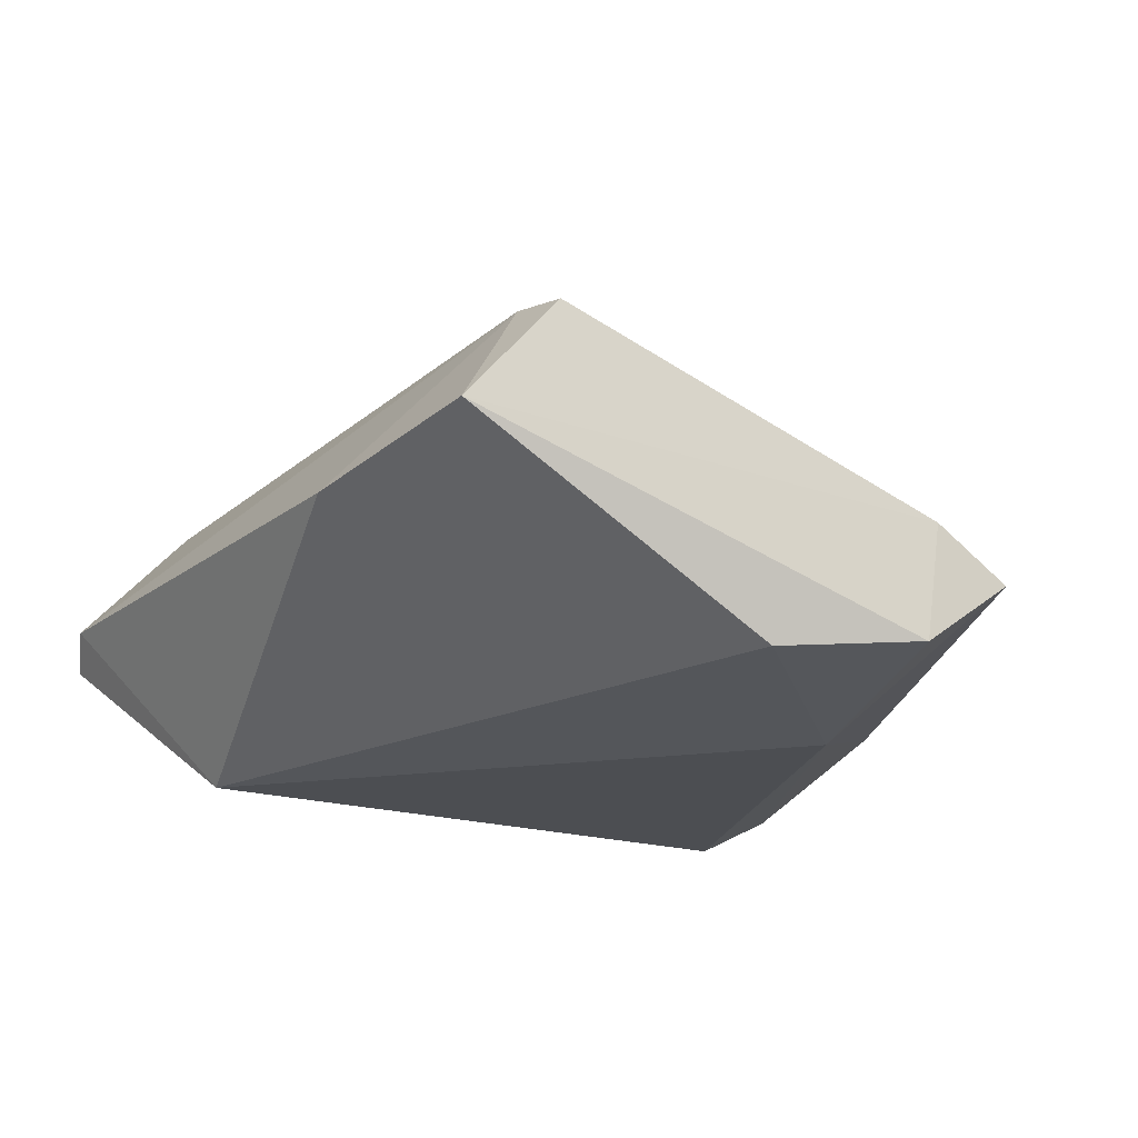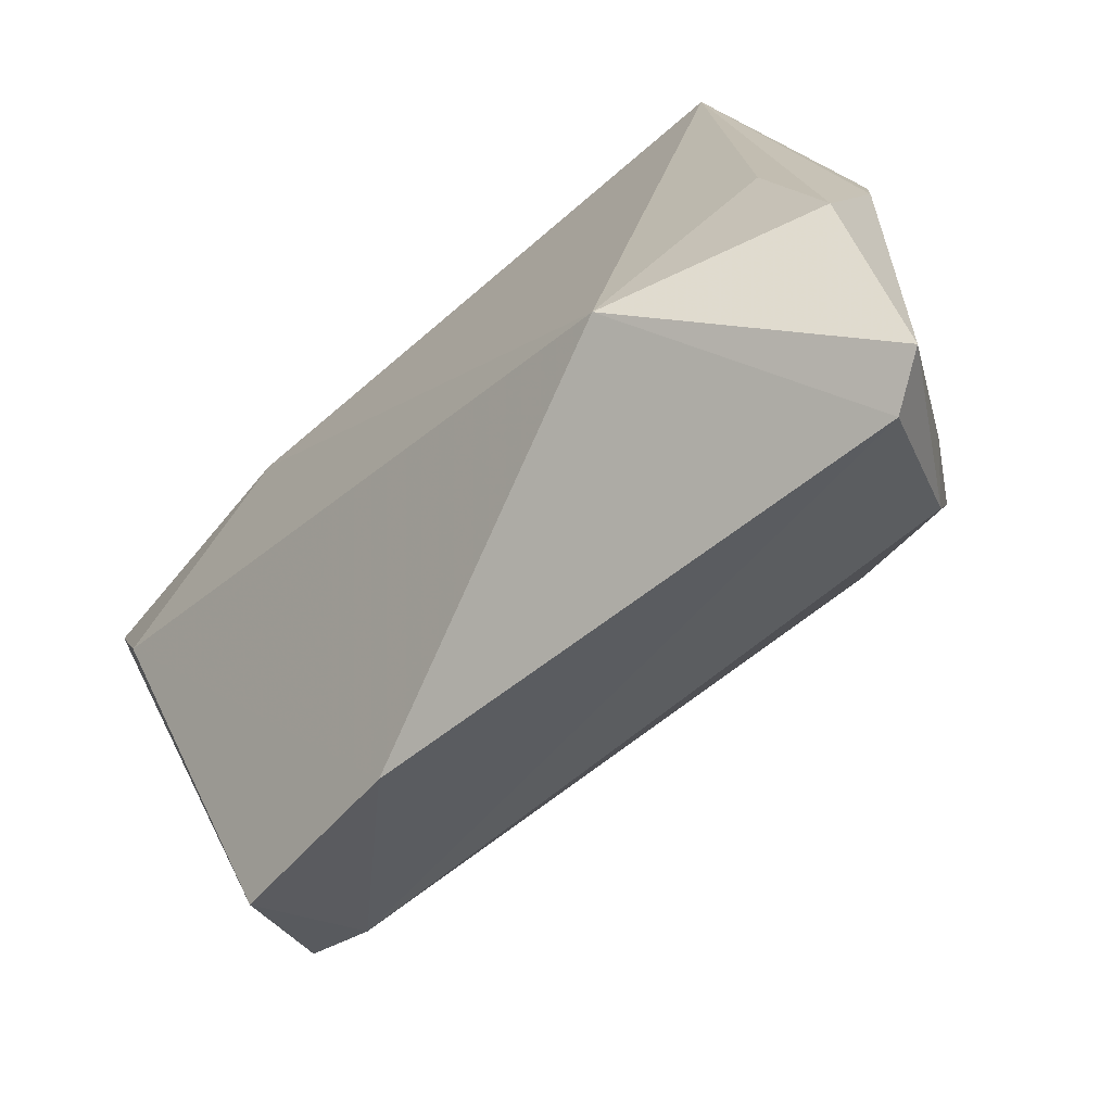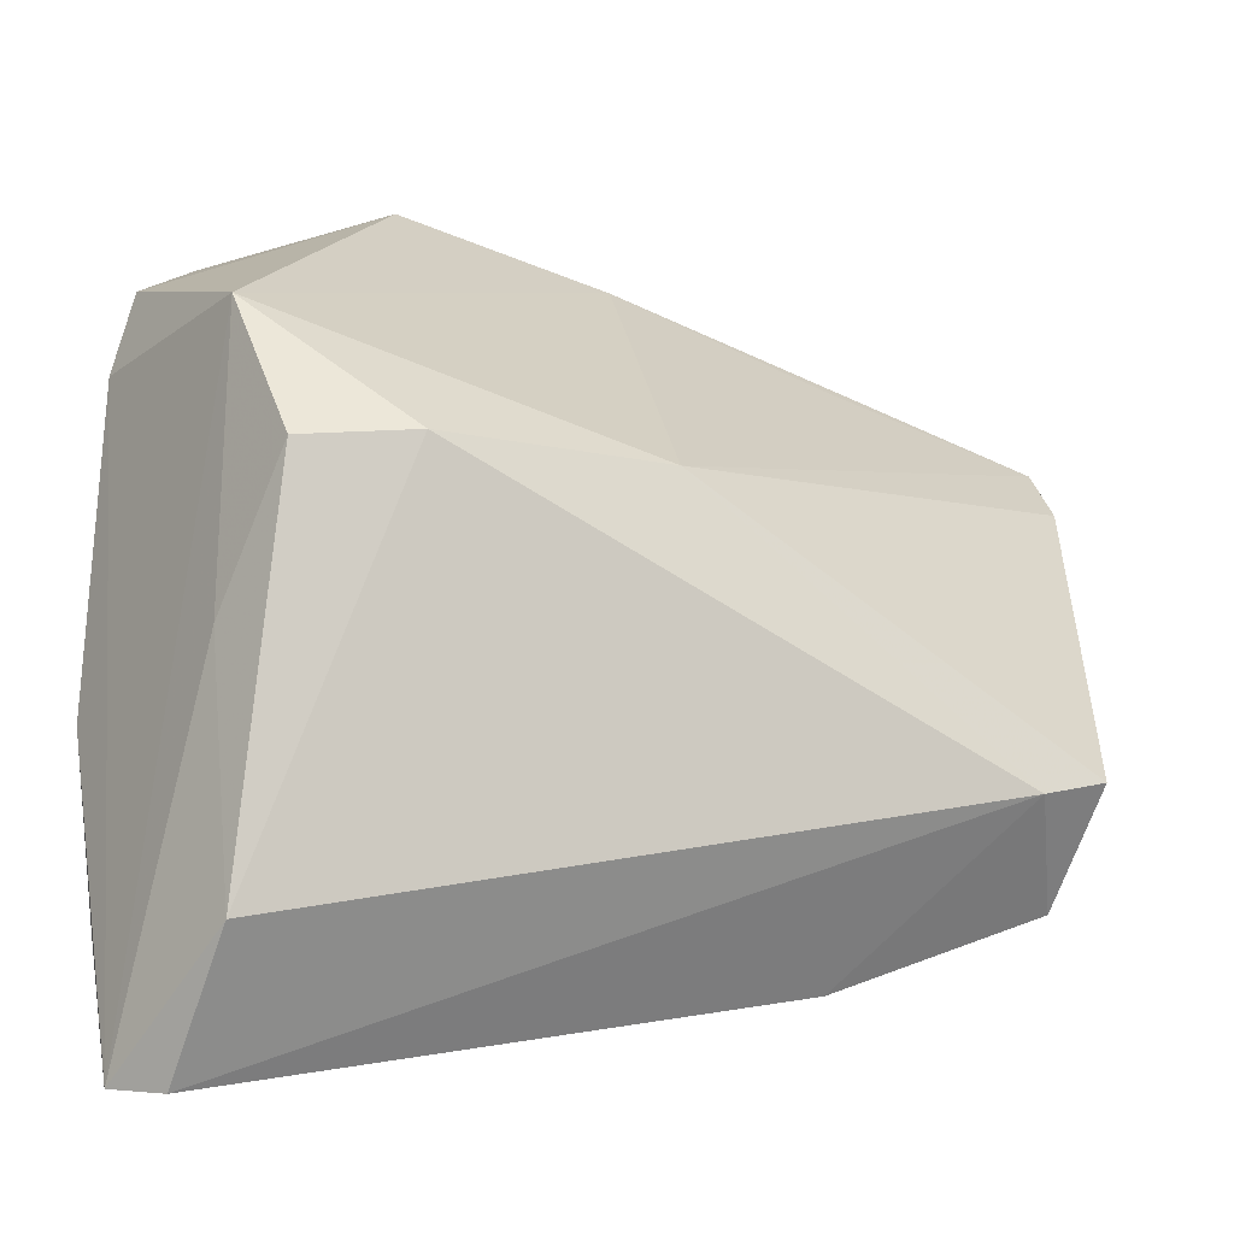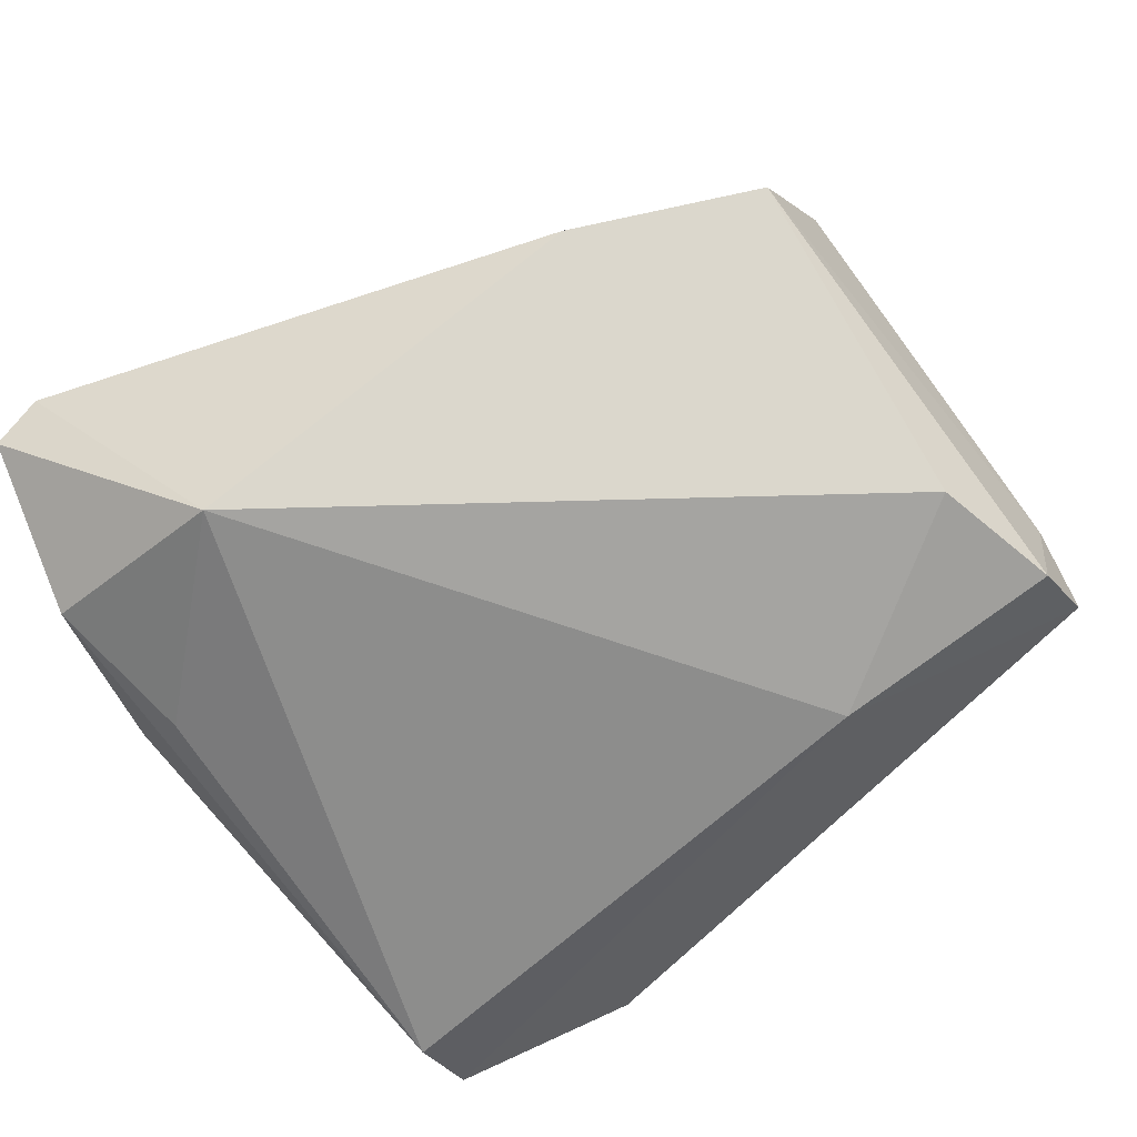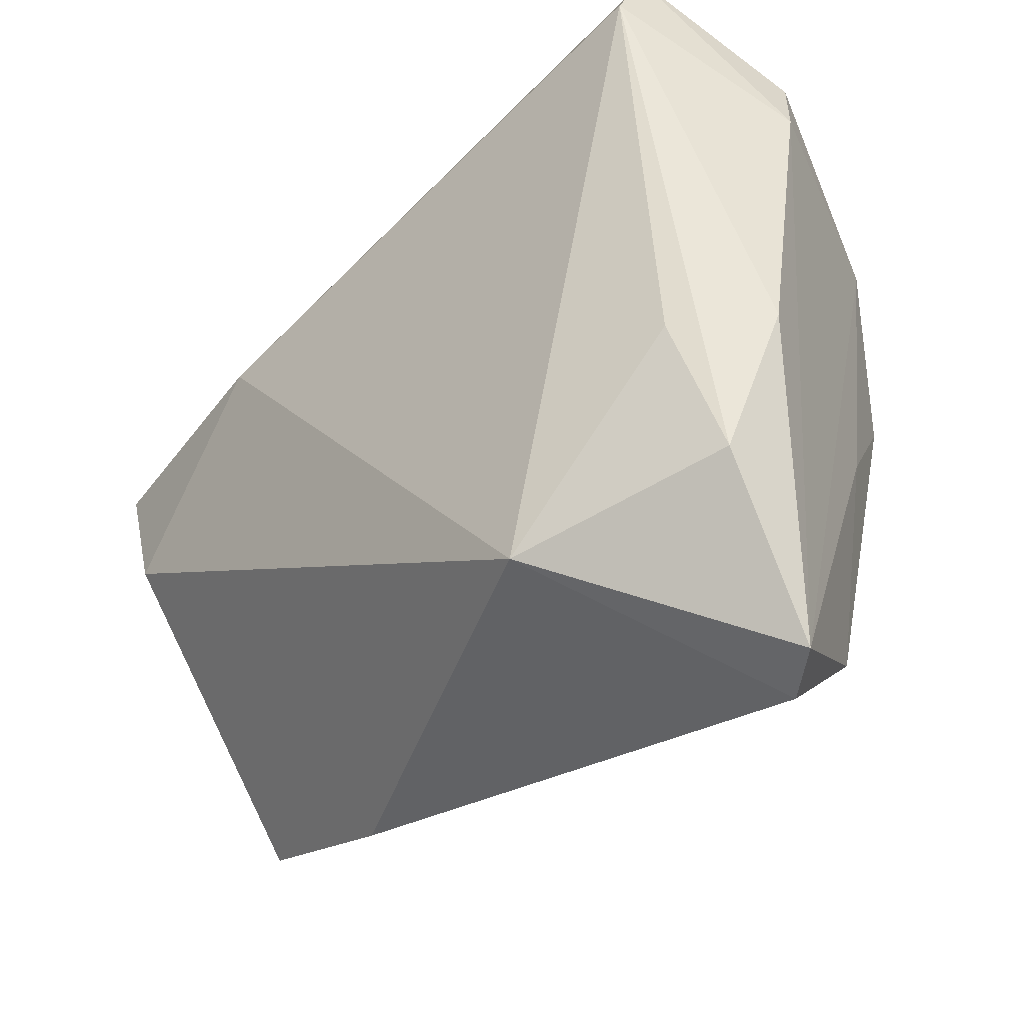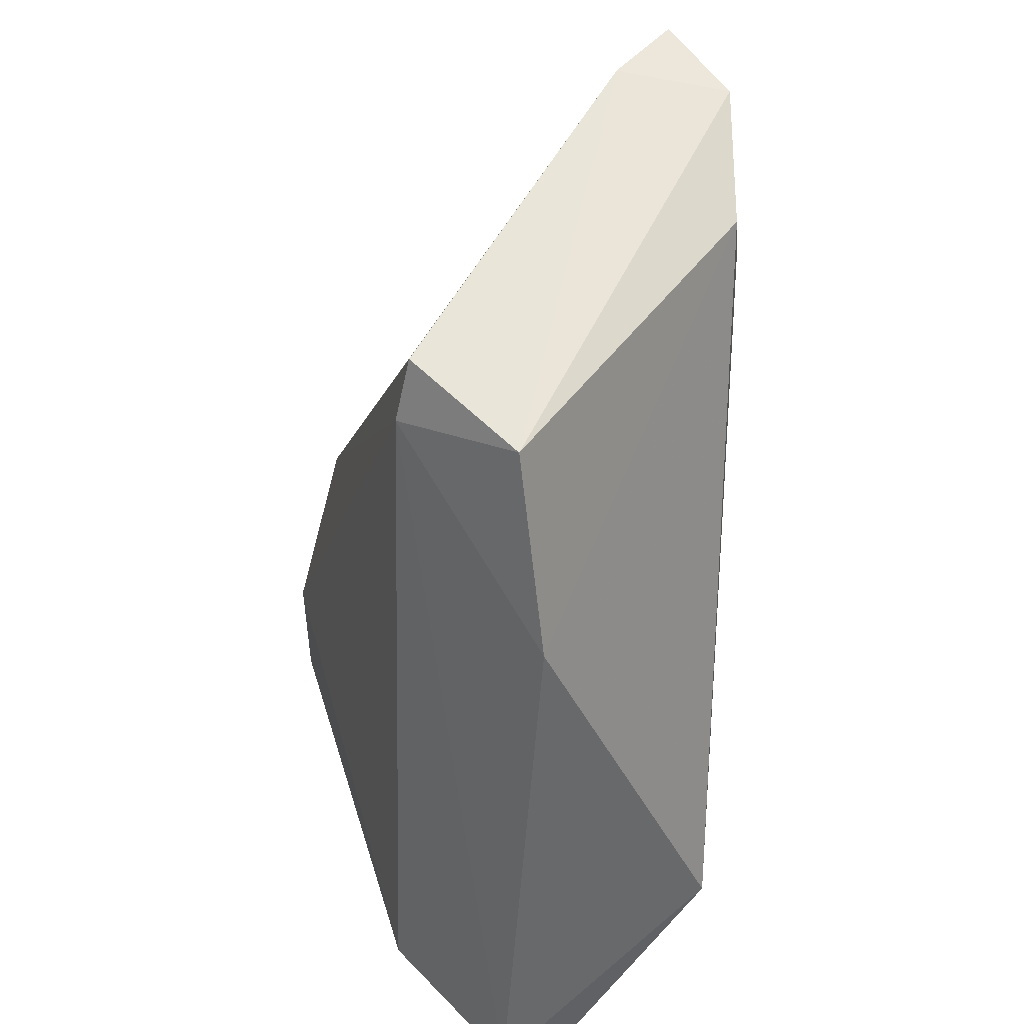
<metadata>
{"format":"obj","ext":"obj","renderer":"f3d","projection":"perspective","resolution":1024,"background":"white","views":[{"elev":-16.8,"azim":68.7,"up":"+Z"},{"elev":-73.7,"azim":-141.3,"up":"+Y"},{"elev":-24.2,"azim":-15.1,"up":"+Y"},{"elev":-64.4,"azim":30.7,"up":"+Z"},{"elev":-41.0,"azim":-135.3,"up":"+Y"},{"elev":-39.9,"azim":85.0,"up":"+Y"}]}
</metadata>
<code>
v 0.04841 -0.02683 0.0074
v -0.03043 -0.03638 0.01461
v -0.03366 0.04431 -0.01522
v 0.05545 0.01991 -0.01458
v -0.03819 -0.04742 -0.001872
v -0.01408 0.04977 -0.007464
v 0.007281 0.006861 0.02507
v 0.0563 0.02103 -0.002375
v 0.04365 -0.01936 0.01925
v -0.01661 -0.03449 -0.01952
v 0.03327 0.0337 -0.005377
v -0.04087 0.03186 0.0002524
v -0.03513 -0.01354 -0.01646
v -0.03386 0.02147 0.02034
v -0.03937 -0.03014 -0.01311
v -0.03324 -0.00995 0.01658
v 0.008501 0.04212 -0.004871
v -0.0331 -0.04851 0.001993
v -0.01691 0.005613 0.02843
v 0.05039 -0.01725 0.01835
v 0.02727 -0.03522 0.003018
v -0.0338 0.03581 -0.01952
v 0.02964 0.02153 -0.01952
v 0.05632 0.02853 -0.008236
v -0.02903 0.004104 0.02706
v 0.05051 0.005111 -0.01526
v -0.04271 0.0233 -0.001986
v -0.04271 -0.01113 -0.007823
f 18 10 21
f 26 4 1
f 1 21 26
f 26 21 10
f 9 21 1
f 18 21 9
f 28 22 15
f 5 10 18
f 5 15 10
f 5 28 15
f 10 15 13
f 13 22 10
f 15 22 13
f 4 26 23
f 10 22 23
f 23 26 10
f 18 9 2
f 2 9 19
f 19 25 2
f 2 5 18
f 20 9 1
f 14 25 19
f 14 6 12
f 3 23 22
f 6 23 3
f 12 6 3
f 4 23 24
f 24 23 6
f 27 14 12
f 22 28 27
f 28 5 27
f 5 14 27
f 12 3 27
f 27 3 22
f 25 14 16
f 16 14 5
f 16 2 25
f 5 2 16
f 19 9 7
f 9 20 7
f 7 14 19
f 8 7 20
f 24 7 8
f 4 24 8
f 1 4 8
f 8 20 1
f 6 14 17
f 14 7 17
f 17 24 6
f 11 7 24
f 24 17 11
f 11 17 7

</code>
